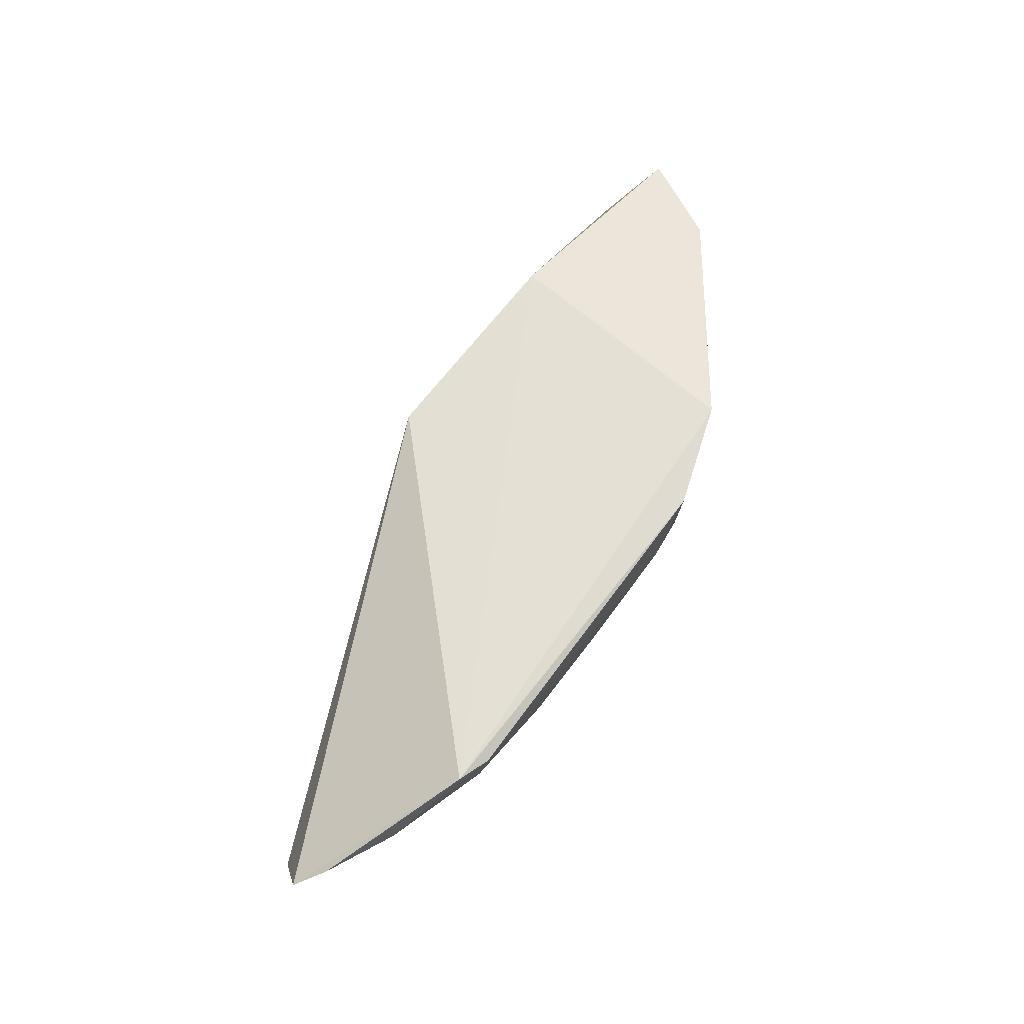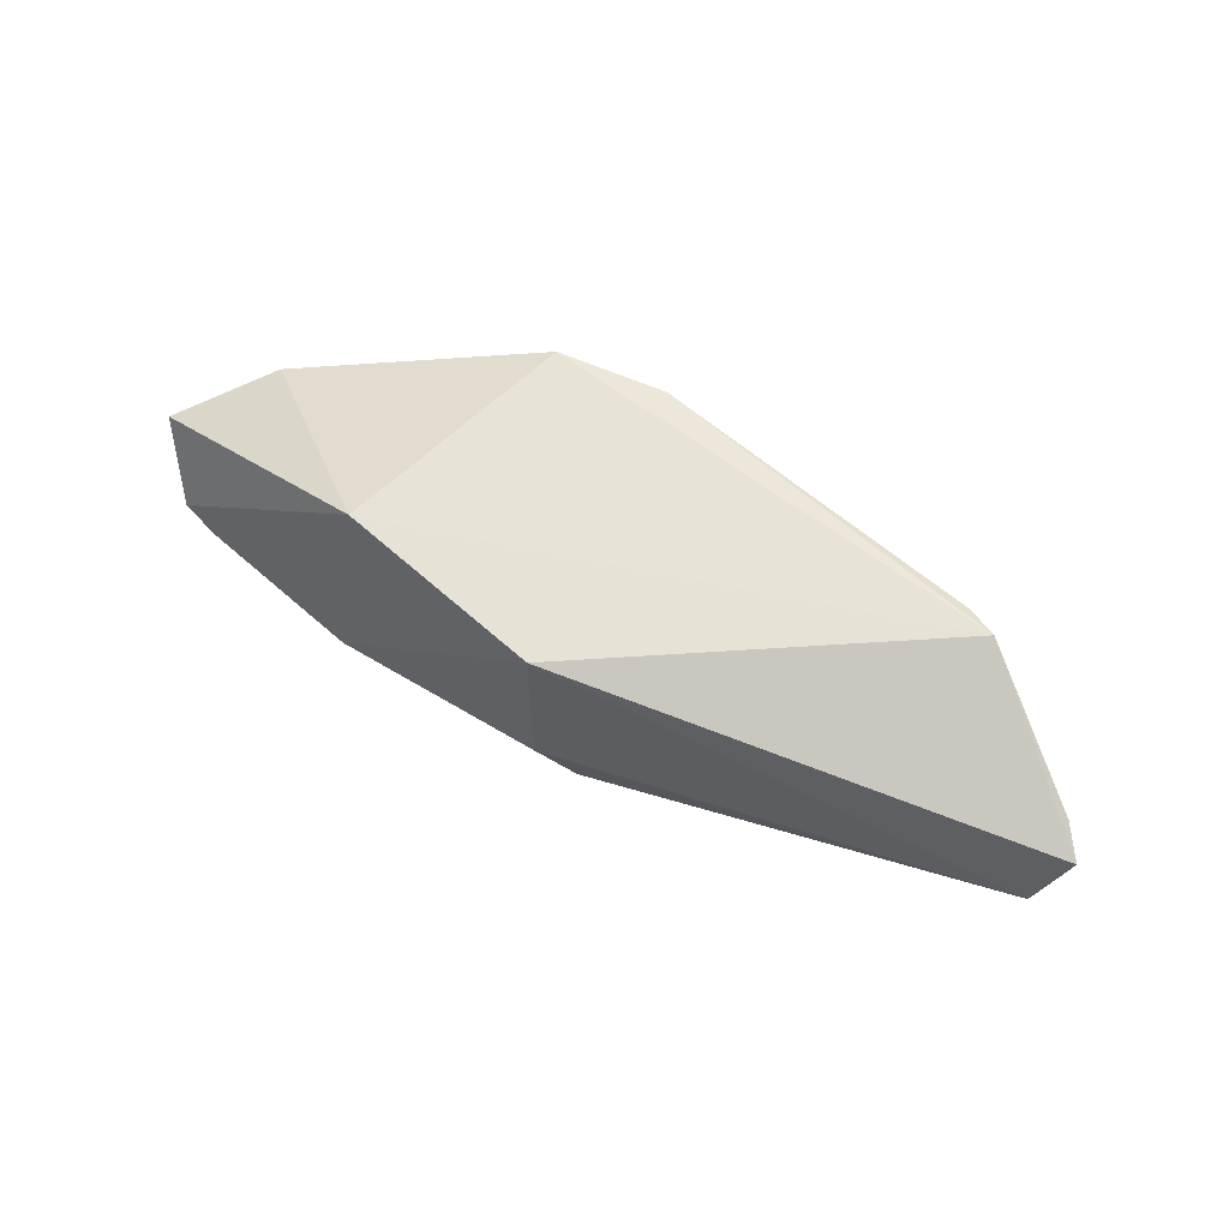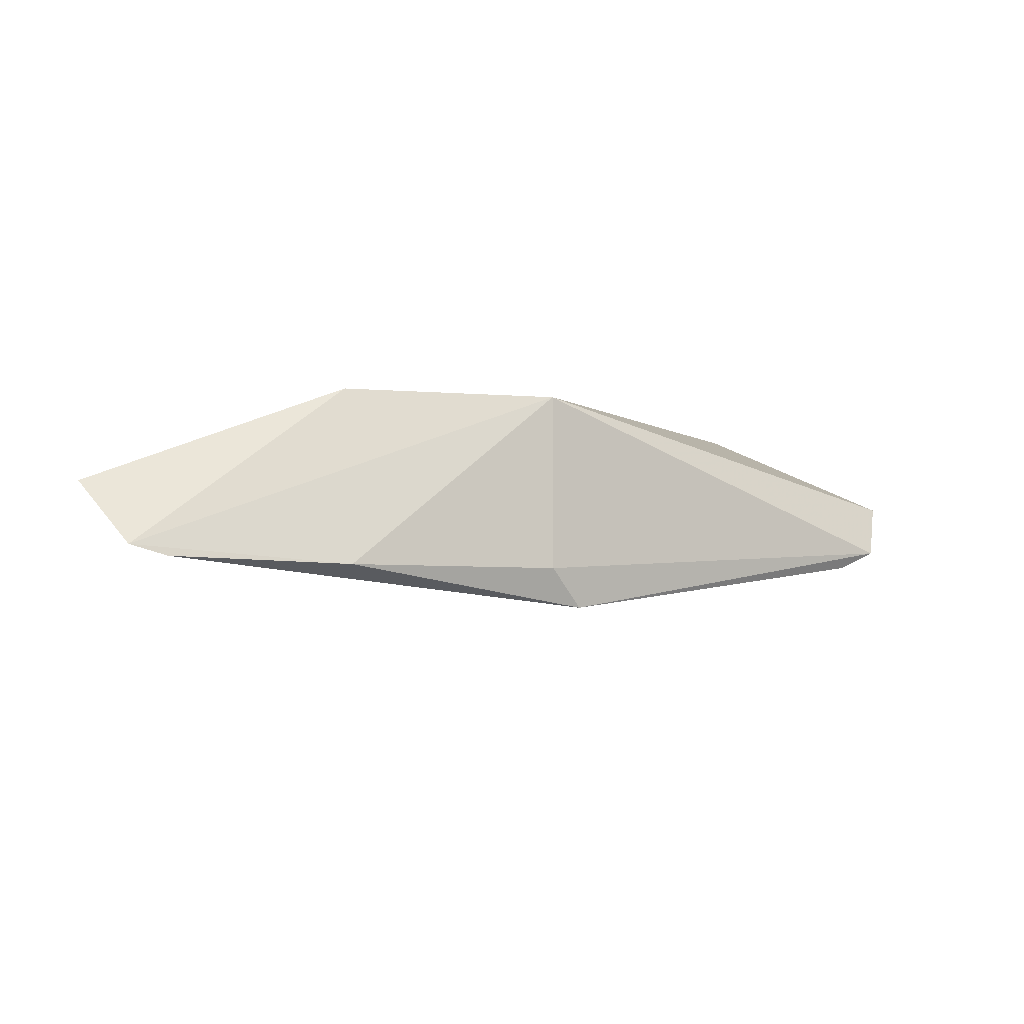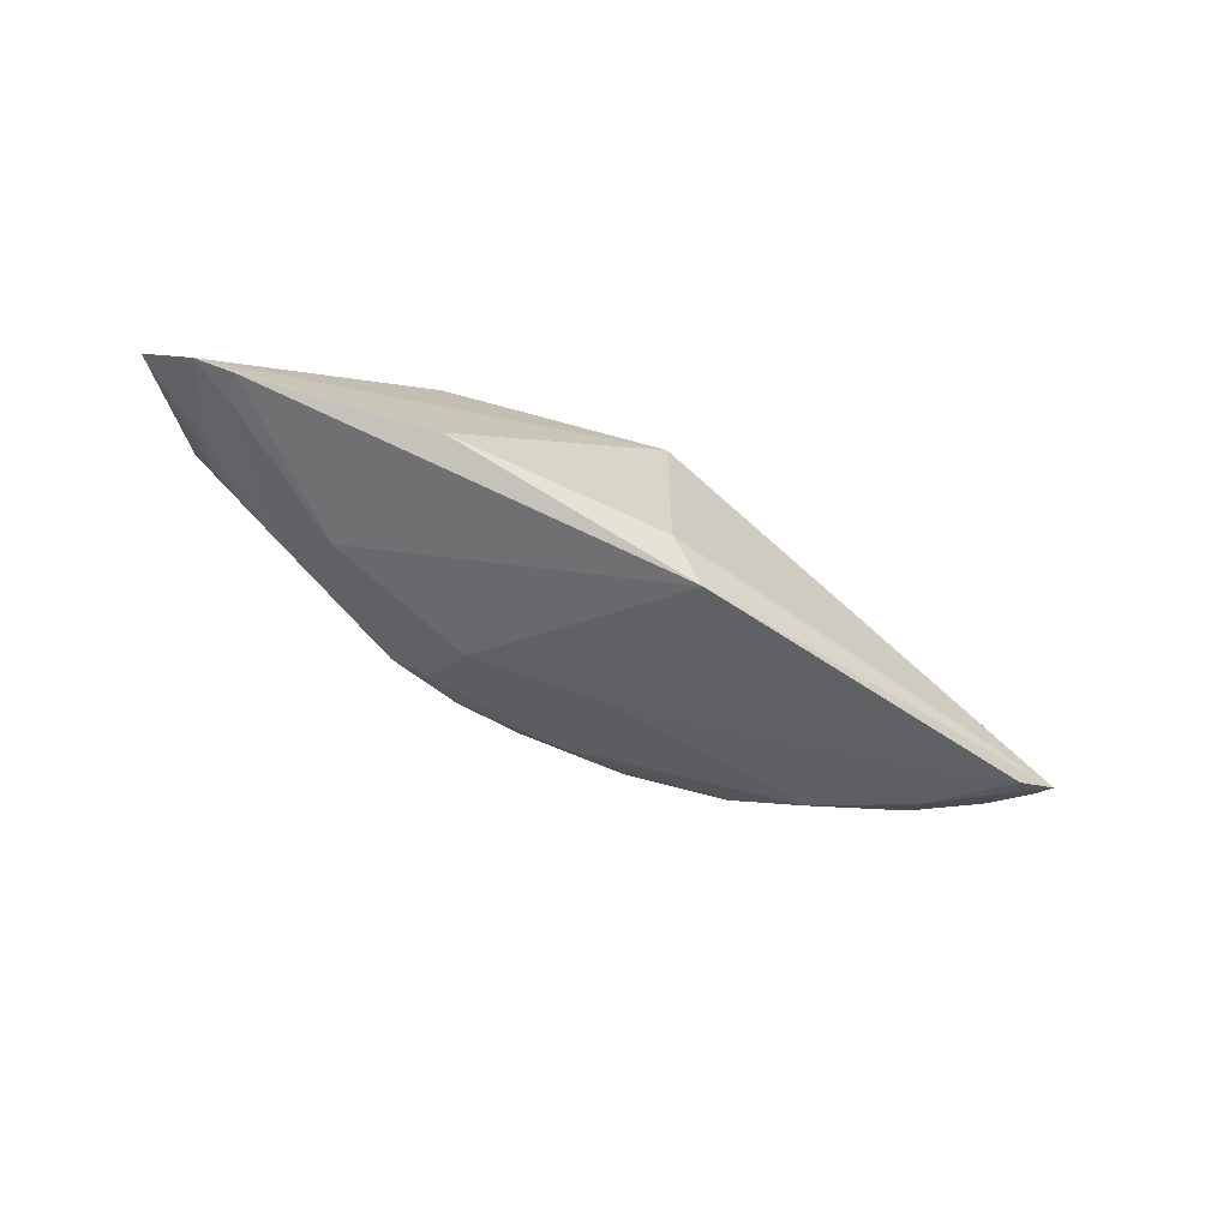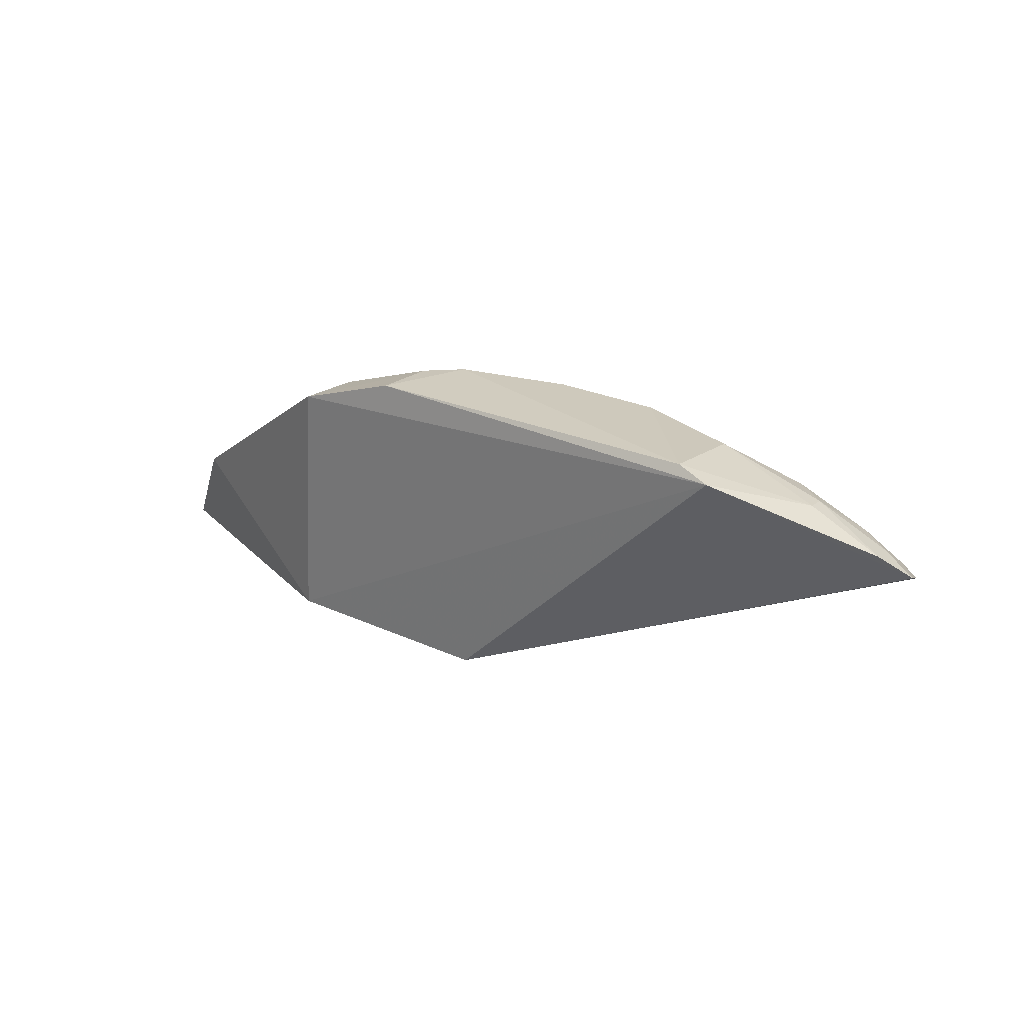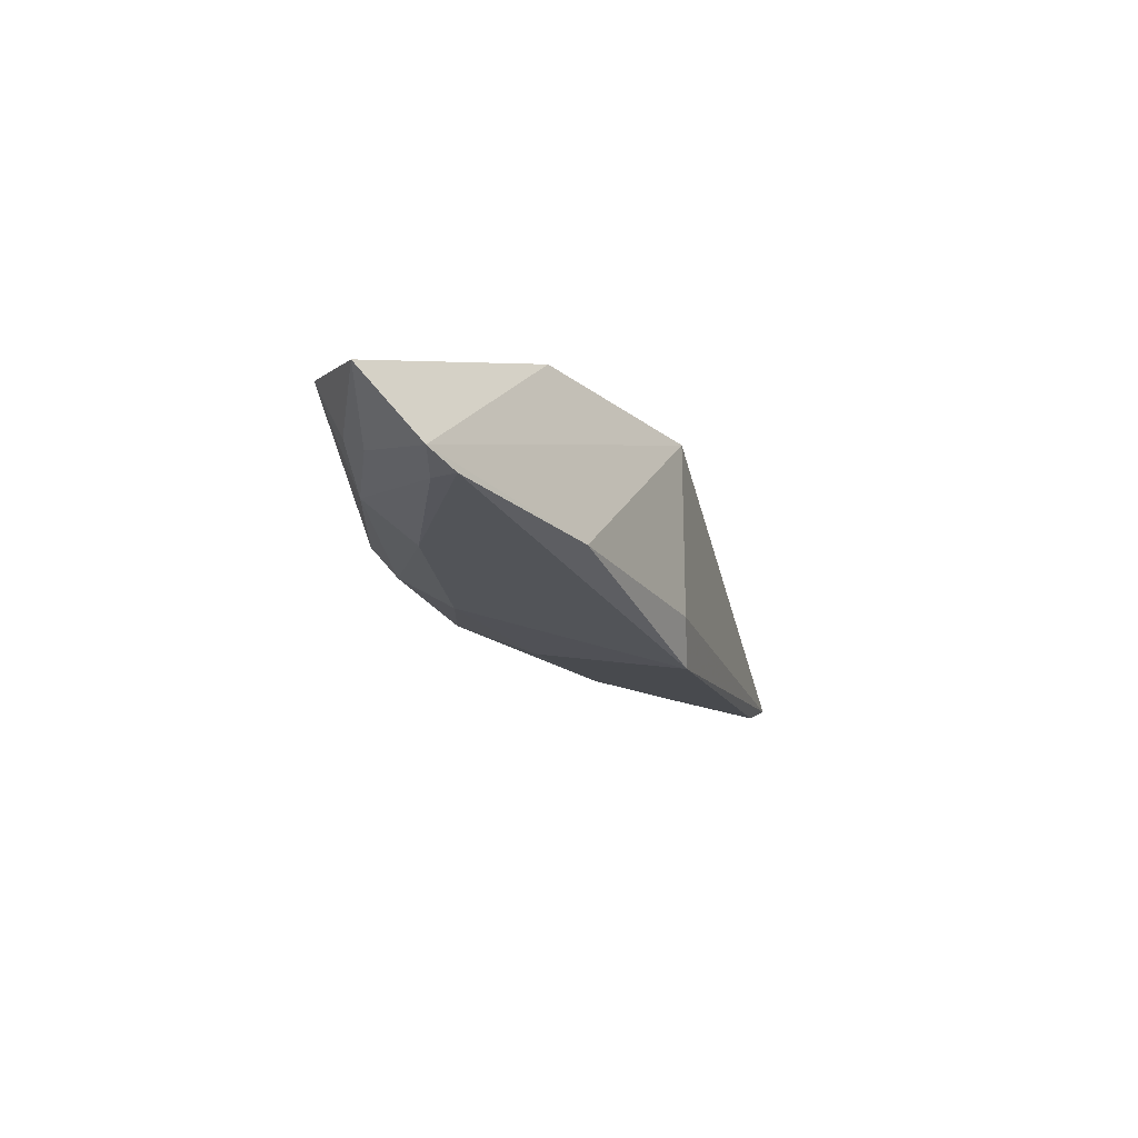
<metadata>
{"format":"obj","ext":"obj","renderer":"f3d","projection":"perspective","resolution":1024,"background":"white","views":[{"elev":66.8,"azim":127.3,"up":"+Z"},{"elev":61.8,"azim":42.4,"up":"+Z"},{"elev":-7.0,"azim":-12.7,"up":"+Z"},{"elev":-61.6,"azim":-16.1,"up":"+Z"},{"elev":26.9,"azim":35.3,"up":"+Y"},{"elev":-20.9,"azim":-53.5,"up":"+Z"}]}
</metadata>
<code>
v 0.005766 0.02202 0.02028
v 0.01112 0.01943 0.01748
v -0.003971 0.02111 0.01558
v -0.01531 0.01261 0.01459
v -0.003062 0.01296 0.02009
v -0.002001 0.01364 0.01319
v -0.009436 0.02092 0.02011
v 0.001462 0.0219 0.01624
v -0.007525 0.01827 0.01455
v -0.009801 0.01169 0.01431
v 0.01056 0.01847 0.01574
v -0.009948 0.01296 0.02009
v 0.007948 0.02094 0.01732
v -0.006153 0.02209 0.02002
v -0.01191 0.01591 0.0146
v -0.003055 0.01858 0.01437
v -0.00305 0.01296 0.01443
v -0.01544 0.01162 0.01444
v -0.01818 0.01282 0.01683
v 0.004642 0.02187 0.01723
v 0.01023 0.02009 0.01801
v 0.006856 0.02002 0.01556
v 0.009099 0.01991 0.01639
v 0.004733 0.02232 0.02008
v -0.005093 0.02197 0.01725
v -0.01662 0.01165 0.01478
v -0.01629 0.01591 0.0179
v 0.008014 0.02106 0.01795
v 0.01008 0.01987 0.01714
v 0.00685 0.02079 0.01632
v 0.009286 0.01823 0.01514
v 0.003589 0.02107 0.01564
v 0.009103 0.01895 0.01552
v -0.001818 0.02189 0.01627
v -0.006142 0.02194 0.01805
v -0.009433 0.01996 0.01629
v -0.01366 0.01654 0.01559
v 0.01027 0.01909 0.01621
v -0.007263 0.02094 0.01641
v -0.008335 0.01984 0.01561
v -0.00934 0.02078 0.01809
v -0.01586 0.01442 0.01564
v -0.01569 0.01535 0.01629
f 5 2 1
f 11 2 5
f 12 5 1
f 12 1 7
f 14 7 1
f 15 9 6
f 16 9 3
f 16 6 9
f 17 10 6
f 17 5 10
f 17 11 5
f 17 6 11
f 18 6 10
f 18 15 6
f 18 4 15
f 21 1 2
f 24 14 1
f 24 20 8
f 25 14 24
f 26 18 10
f 26 10 5
f 26 5 12
f 26 12 19
f 26 4 18
f 27 19 12
f 27 12 7
f 28 21 13
f 28 1 21
f 28 24 1
f 28 13 20
f 28 20 24
f 29 21 2
f 29 13 21
f 29 23 13
f 30 20 13
f 30 23 22
f 30 13 23
f 31 11 6
f 31 6 16
f 32 16 3
f 32 3 8
f 32 30 22
f 32 8 20
f 32 20 30
f 32 31 16
f 32 22 31
f 33 23 11
f 33 22 23
f 33 31 22
f 33 11 31
f 34 8 3
f 34 3 25
f 34 25 24
f 34 24 8
f 35 7 14
f 35 14 25
f 37 15 4
f 37 27 36
f 38 29 2
f 38 2 11
f 38 11 23
f 38 23 29
f 39 25 3
f 39 35 25
f 40 3 9
f 40 37 36
f 40 9 15
f 40 15 37
f 40 39 3
f 40 36 39
f 41 36 27
f 41 27 7
f 41 7 35
f 41 39 36
f 41 35 39
f 42 26 19
f 42 37 4
f 42 4 26
f 43 42 19
f 43 19 27
f 43 27 37
f 43 37 42

</code>
